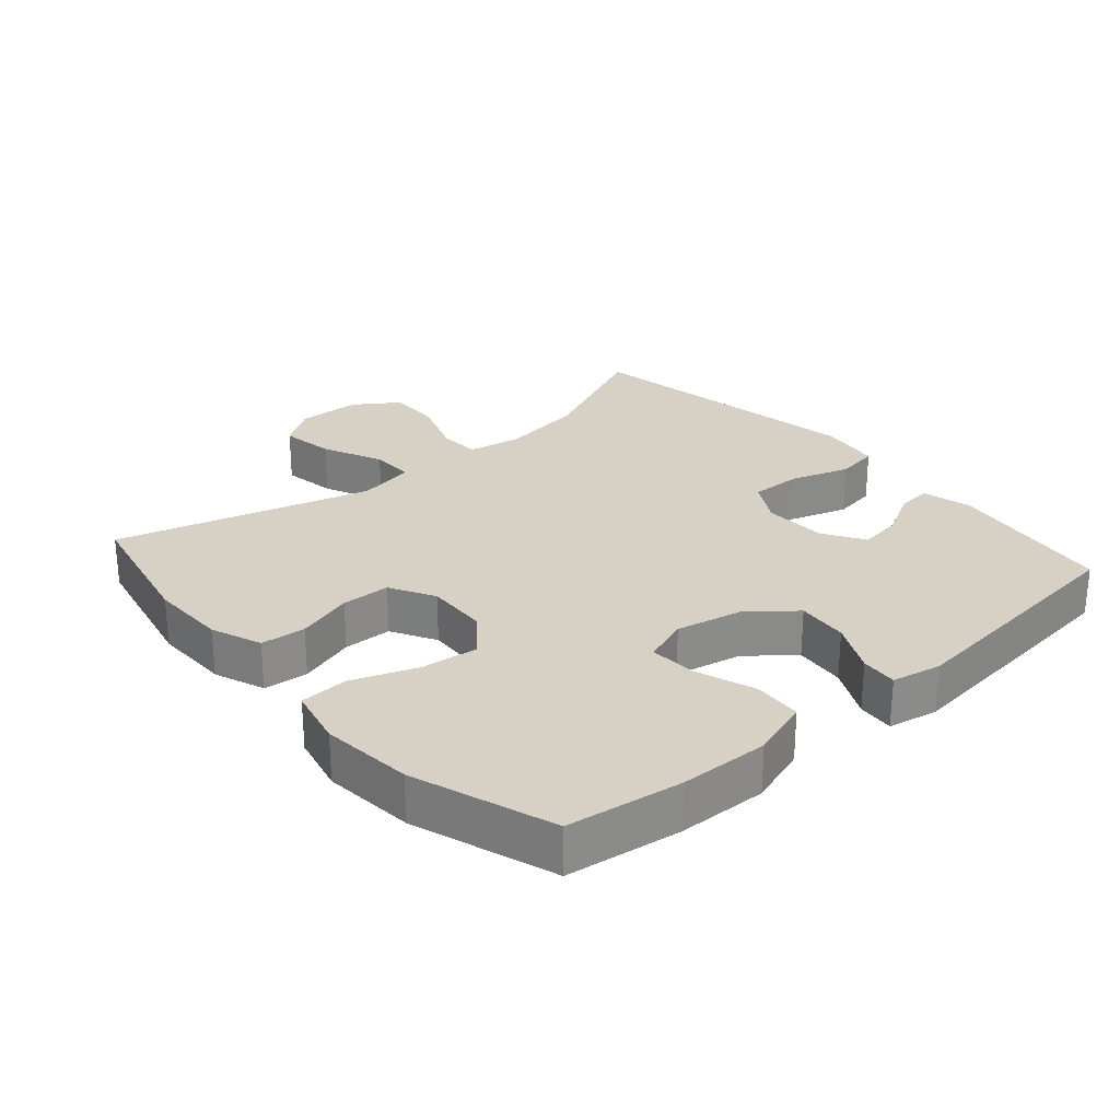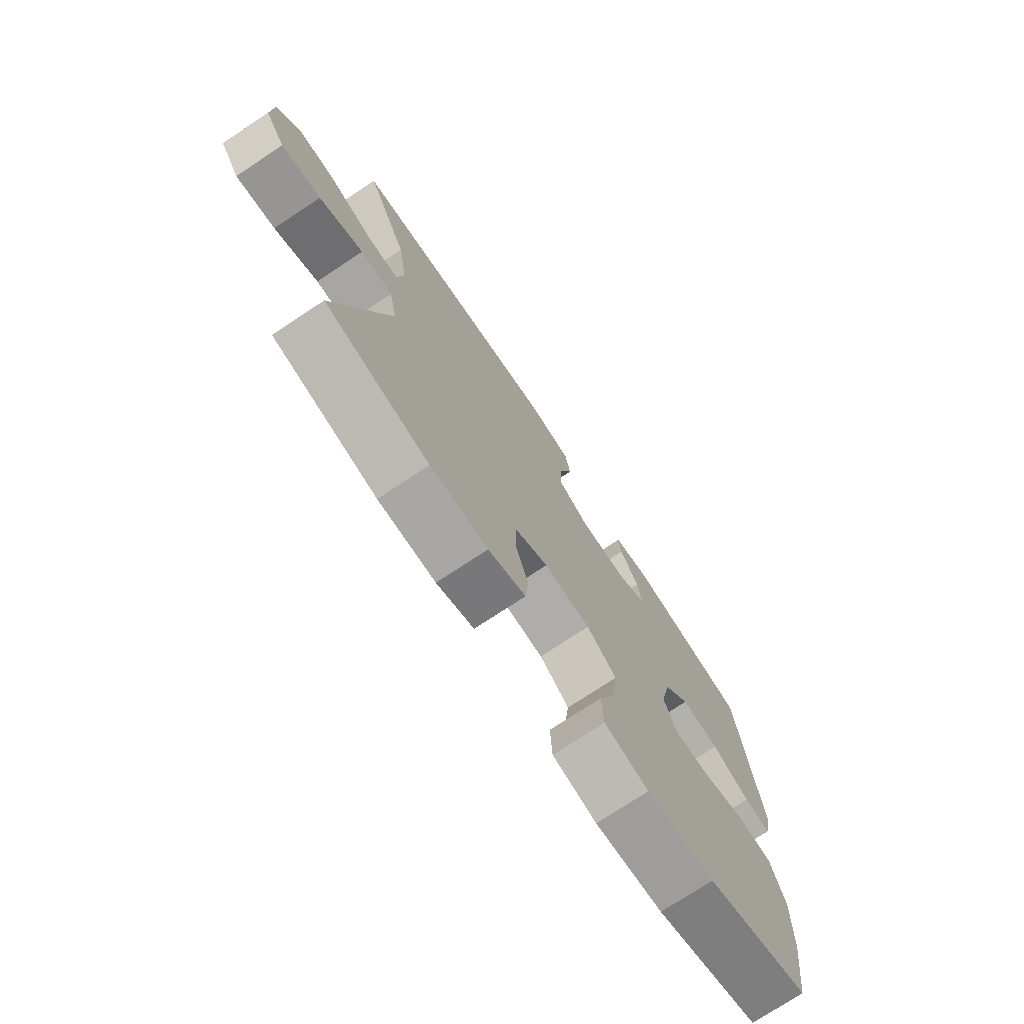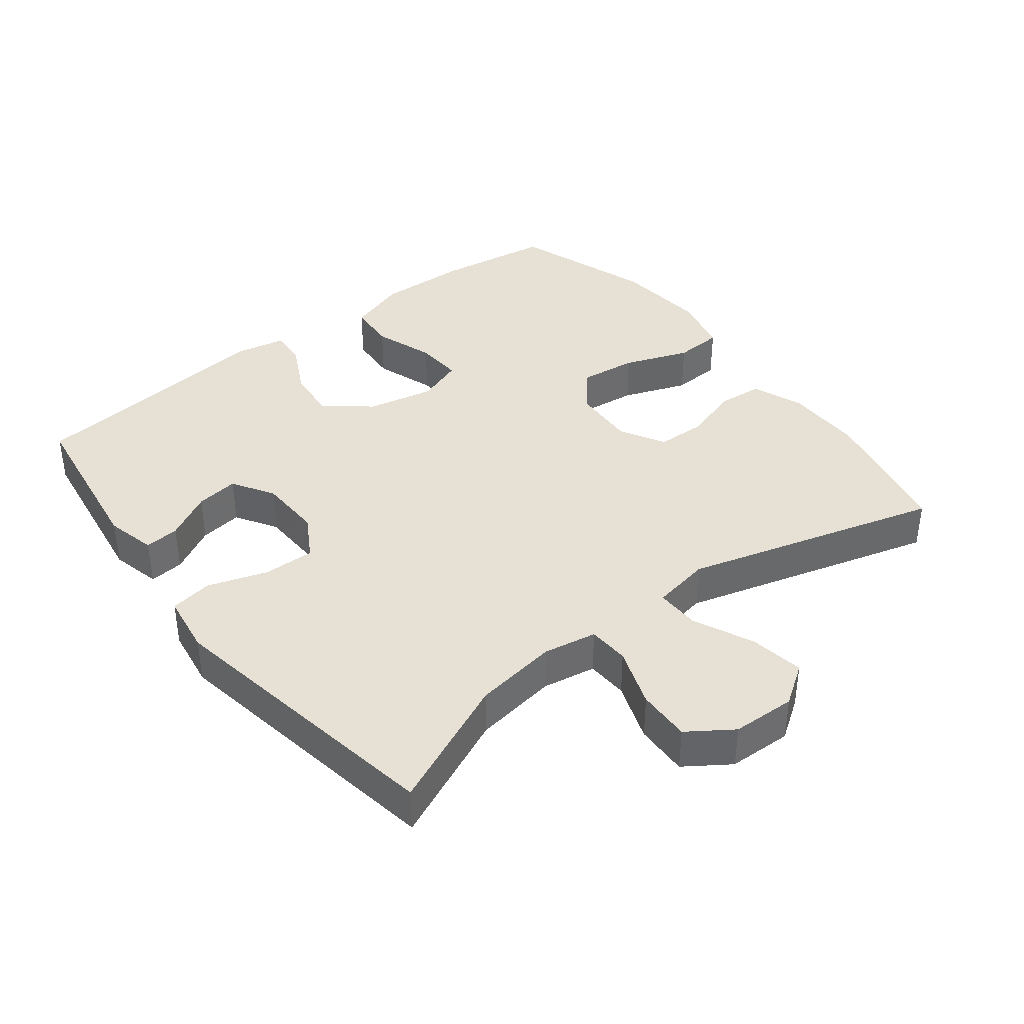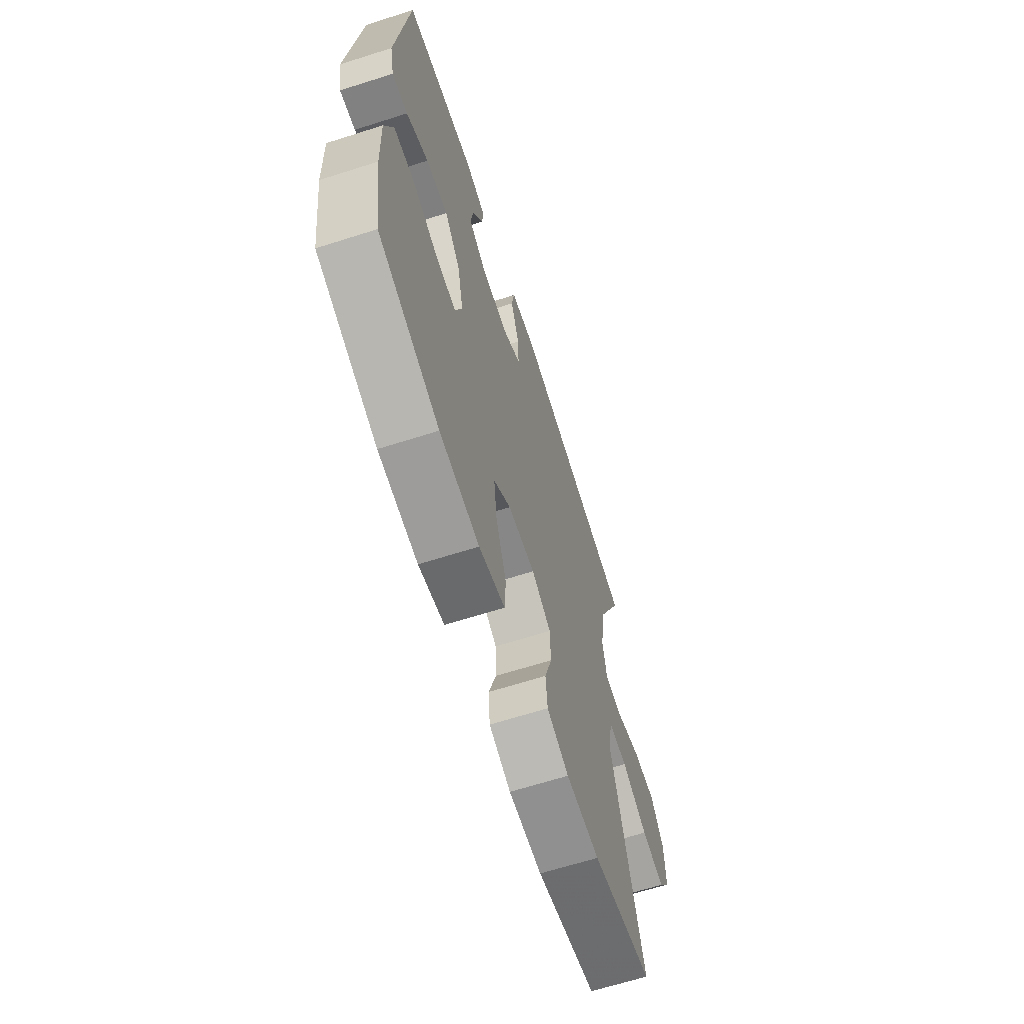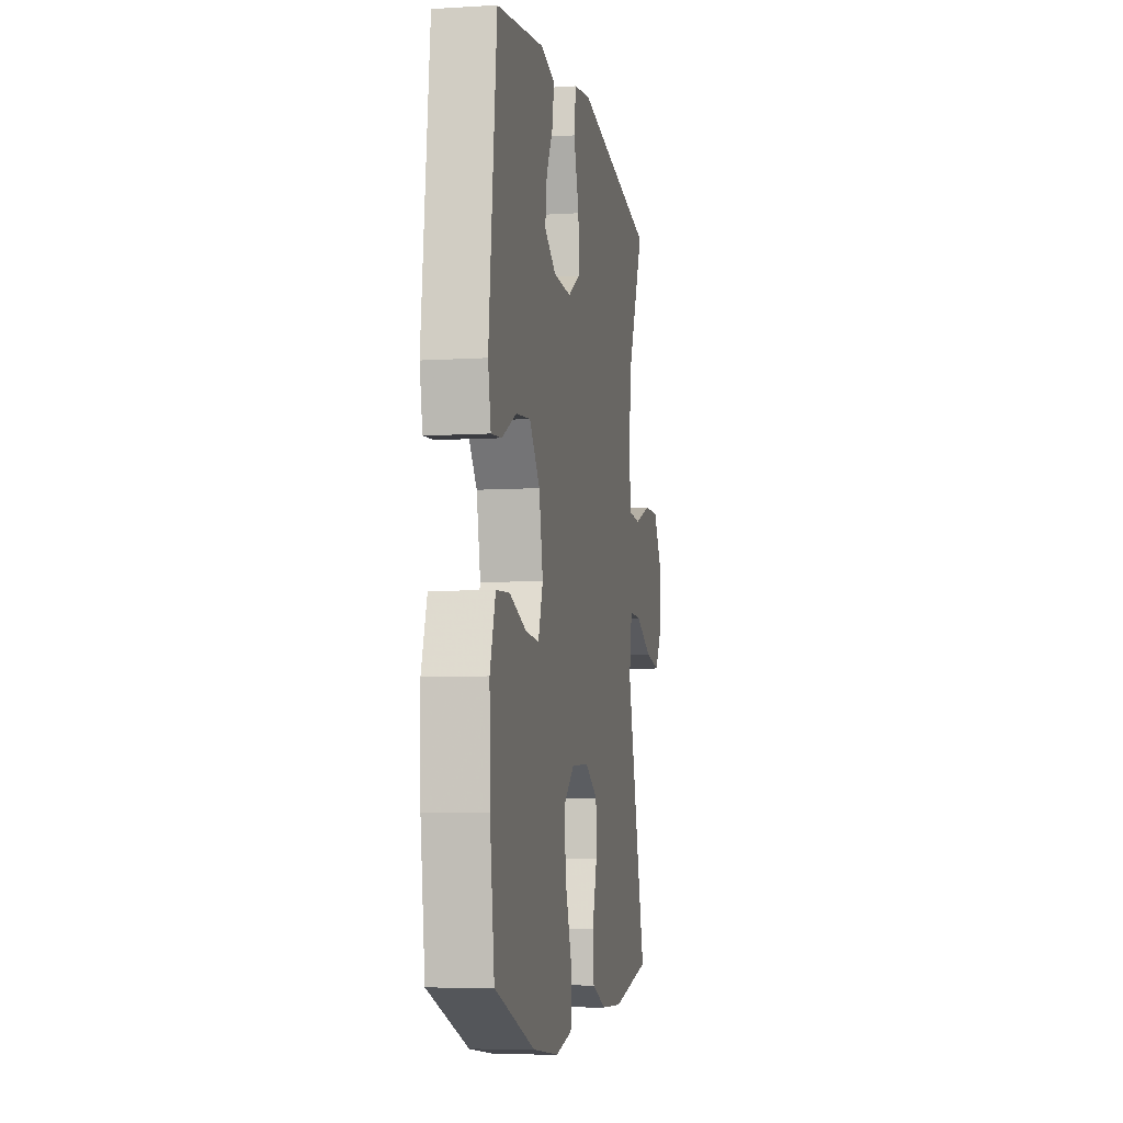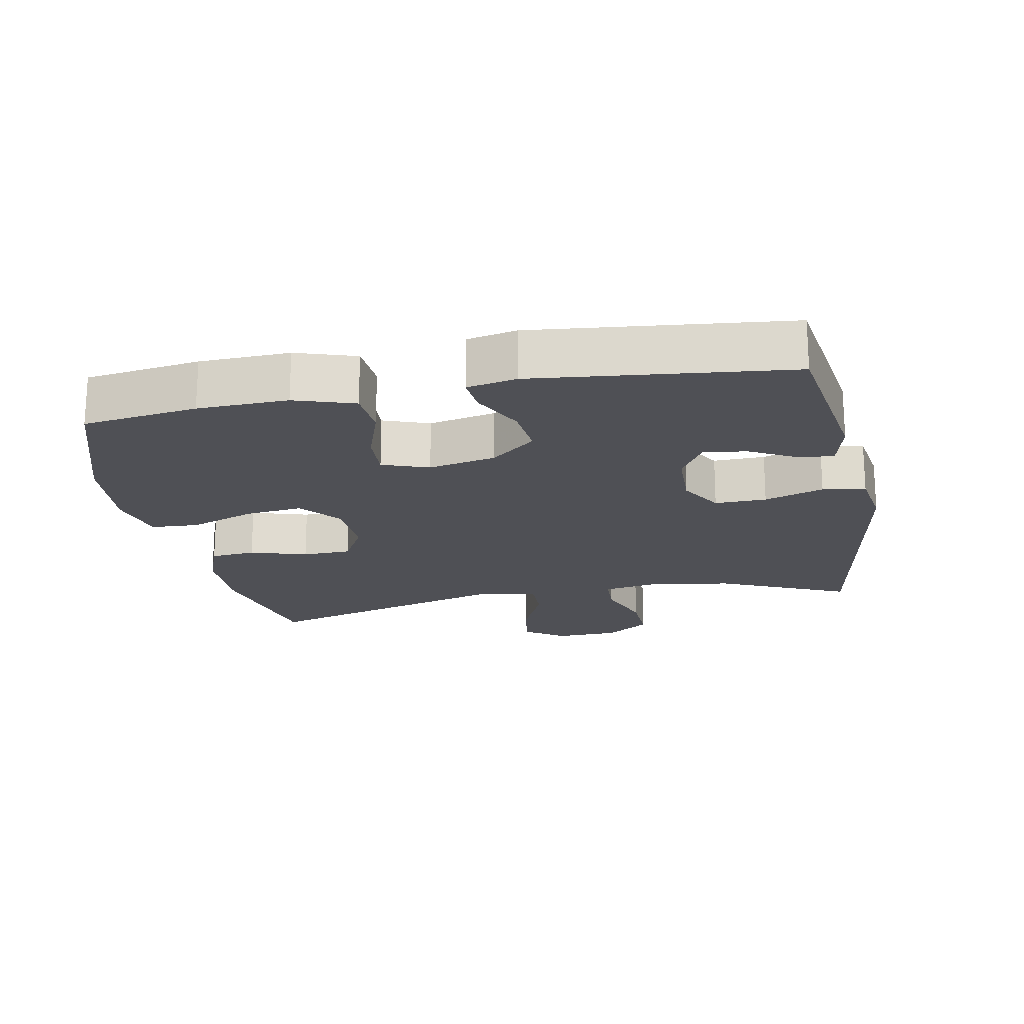
<metadata>
{"format":"obj","ext":"obj","renderer":"f3d","projection":"perspective","resolution":1024,"background":"white","views":[{"elev":26.8,"azim":-131.1,"up":"+Y"},{"elev":-74.8,"azim":123.5,"up":"+Z"},{"elev":39.0,"azim":52.2,"up":"+Y"},{"elev":-65.3,"azim":-72.2,"up":"+Z"},{"elev":-7.2,"azim":-79.9,"up":"+Z"},{"elev":-19.4,"azim":-79.0,"up":"+Y"}]}
</metadata>
<code>
v 0.5 0.07 0.5
v 0.413 0.07 0.306
v 0.394 0.07 0.181
v 0.408 0.07 0.101
v 0.47 0.07 0.098
v 0.559 0.07 0.13
v 0.639 0.07 0.133
v 0.684 0.07 0.067
v 0.687 0.07 -0.028
v 0.646 0.07 -0.088
v 0.565 0.07 -0.075
v 0.475 0.07 -0.034
v 0.409 0.07 -0.033
v 0.393 0.07 -0.12
v 0.5 0.07 -0.5
v 0.29 0.07 -0.546
v 0.174 0.07 -0.545
v 0.098 0.07 -0.516
v 0.092 0.07 -0.449
v 0.118 0.07 -0.364
v 0.116 0.07 -0.291
v 0.049 0.07 -0.254
v -0.045 0.07 -0.259
v -0.105 0.07 -0.308
v -0.095 0.07 -0.394
v -0.059 0.07 -0.491
v -0.063 0.07 -0.563
v -0.152 0.07 -0.584
v -0.289 0.07 -0.571
v -0.5 0.07 -0.5
v -0.524 0.07 -0.329
v -0.528 0.07 -0.195
v -0.499 0.07 -0.106
v -0.427 0.07 -0.101
v -0.337 0.07 -0.132
v -0.266 0.07 -0.136
v -0.241 0.07 -0.067
v -0.262 0.07 0.033
v -0.317 0.07 0.1
v -0.394 0.07 0.092
v -0.471 0.07 0.053
v -0.526 0.07 0.048
v -0.541 0.07 0.122
v -0.5 0.07 0.5
v -0.25 0.07 0.537
v -0.175 0.07 0.519
v -0.18 0.07 0.467
v -0.218 0.07 0.397
v -0.227 0.07 0.333
v -0.165 0.07 0.295
v -0.07 0.07 0.292
v -0.005 0.07 0.33
v -0.007 0.07 0.407
v -0.036 0.07 0.495
v -0.026 0.07 0.559
v 0.065 0.07 0.573
v 0.5 0 0.5
v 0.413 0 0.306
v 0.394 0 0.181
v 0.408 0 0.101
v 0.47 0 0.098
v 0.559 0 0.13
v 0.639 0 0.133
v 0.684 0 0.067
v 0.687 0 -0.028
v 0.646 0 -0.088
v 0.565 0 -0.075
v 0.475 0 -0.034
v 0.409 0 -0.033
v 0.393 0 -0.12
v 0.5 0 -0.5
v 0.29 0 -0.546
v 0.174 0 -0.545
v 0.098 0 -0.516
v 0.092 0 -0.449
v 0.118 0 -0.364
v 0.116 0 -0.291
v 0.049 0 -0.254
v -0.045 0 -0.259
v -0.105 0 -0.308
v -0.095 0 -0.394
v -0.059 0 -0.491
v -0.063 0 -0.563
v -0.152 0 -0.584
v -0.289 0 -0.571
v -0.5 0 -0.5
v -0.524 0 -0.329
v -0.528 0 -0.195
v -0.499 0 -0.106
v -0.427 0 -0.101
v -0.337 0 -0.132
v -0.266 0 -0.136
v -0.241 0 -0.067
v -0.262 0 0.033
v -0.317 0 0.1
v -0.394 0 0.092
v -0.471 0 0.053
v -0.526 0 0.048
v -0.541 0 0.122
v -0.5 0 0.5
v -0.25 0 0.537
v -0.175 0 0.519
v -0.18 0 0.467
v -0.218 0 0.397
v -0.227 0 0.333
v -0.165 0 0.295
v -0.07 0 0.292
v -0.005 0 0.33
v -0.007 0 0.407
v -0.036 0 0.495
v -0.026 0 0.559
v 0.065 0 0.573
f 53 54 55 56
f 52 53 56 1
f 51 52 1 2
f 45 46 47 48
f 45 48 49
f 44 45 49
f 43 44 49 50
f 40 41 42 43
f 39 40 43 50
f 32 33 34 35
f 32 35 36
f 31 32 36
f 30 31 36
f 29 30 36
f 28 29 36 37
f 25 26 27 28
f 24 25 28 37
f 17 18 19 20
f 17 20 21
f 14 15 16 17
f 13 14 17 21
f 9 10 11 12
f 9 12 13
f 8 9 13
f 5 6 7 8
f 4 5 8 13
f 3 4 13 21
f 51 2 3 21
f 38 39 50 51
f 23 24 37 38
f 22 23 38 51
f 21 22 51
f 112 111 110 109
f 57 112 109 108
f 58 57 108 107
f 104 103 102 101
f 105 104 101
f 105 101 100
f 106 105 100 99
f 99 98 97 96
f 106 99 96 95
f 91 90 89 88
f 92 91 88
f 92 88 87
f 92 87 86
f 92 86 85
f 93 92 85 84
f 84 83 82 81
f 93 84 81 80
f 76 75 74 73
f 77 76 73
f 73 72 71 70
f 77 73 70 69
f 68 67 66 65
f 69 68 65
f 69 65 64
f 64 63 62 61
f 69 64 61 60
f 77 69 60 59
f 77 59 58 107
f 107 106 95 94
f 94 93 80 79
f 107 94 79 78
f 107 78 77
f 1 57 58 2
f 2 58 59 3
f 3 59 60 4
f 4 60 61 5
f 5 61 62 6
f 6 62 63 7
f 7 63 64 8
f 8 64 65 9
f 9 65 66 10
f 10 66 67 11
f 11 67 68 12
f 12 68 69 13
f 13 69 70 14
f 14 70 71 15
f 15 71 72 16
f 16 72 73 17
f 17 73 74 18
f 18 74 75 19
f 19 75 76 20
f 20 76 77 21
f 21 77 78 22
f 22 78 79 23
f 23 79 80 24
f 24 80 81 25
f 25 81 82 26
f 26 82 83 27
f 27 83 84 28
f 28 84 85 29
f 29 85 86 30
f 30 86 87 31
f 31 87 88 32
f 32 88 89 33
f 33 89 90 34
f 34 90 91 35
f 35 91 92 36
f 36 92 93 37
f 37 93 94 38
f 38 94 95 39
f 39 95 96 40
f 40 96 97 41
f 41 97 98 42
f 42 98 99 43
f 43 99 100 44
f 44 100 101 45
f 45 101 102 46
f 46 102 103 47
f 47 103 104 48
f 48 104 105 49
f 49 105 106 50
f 50 106 107 51
f 51 107 108 52
f 52 108 109 53
f 53 109 110 54
f 54 110 111 55
f 55 111 112 56
f 56 112 57 1

</code>
